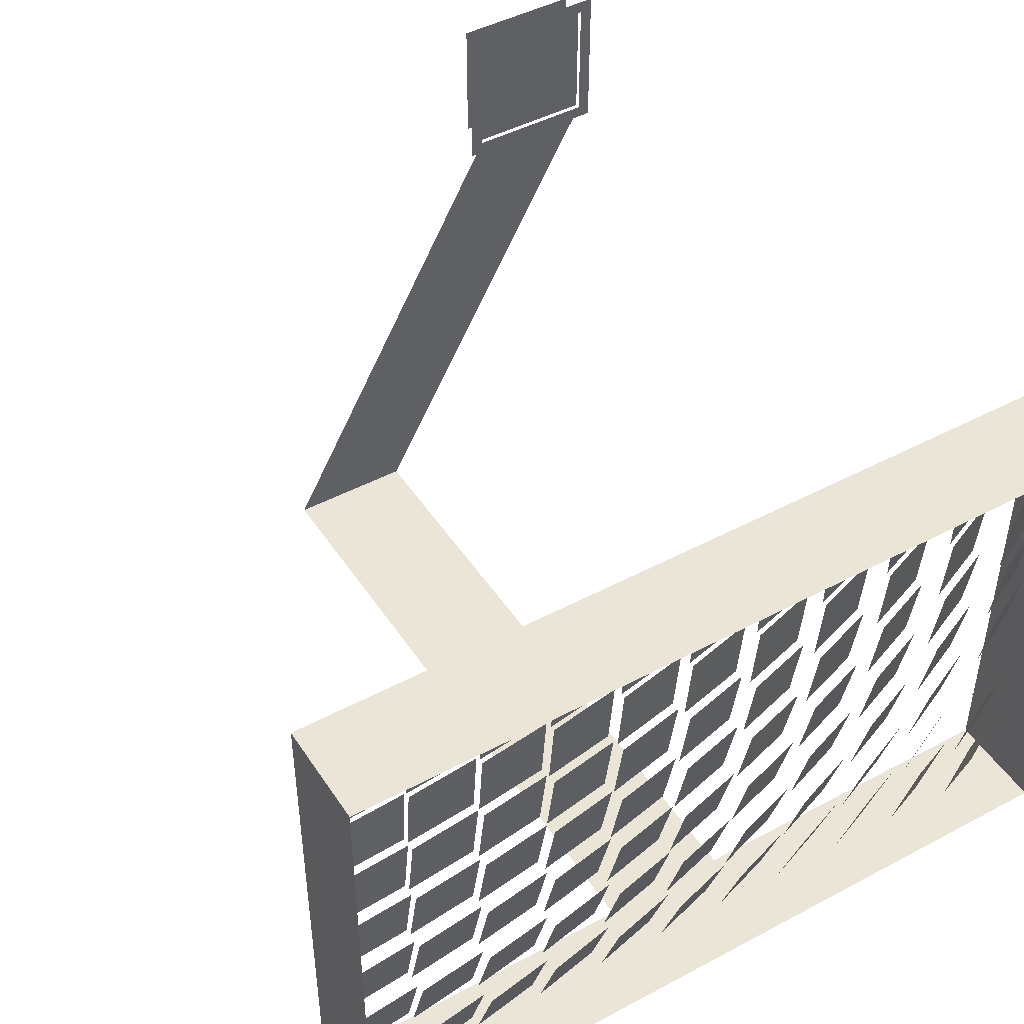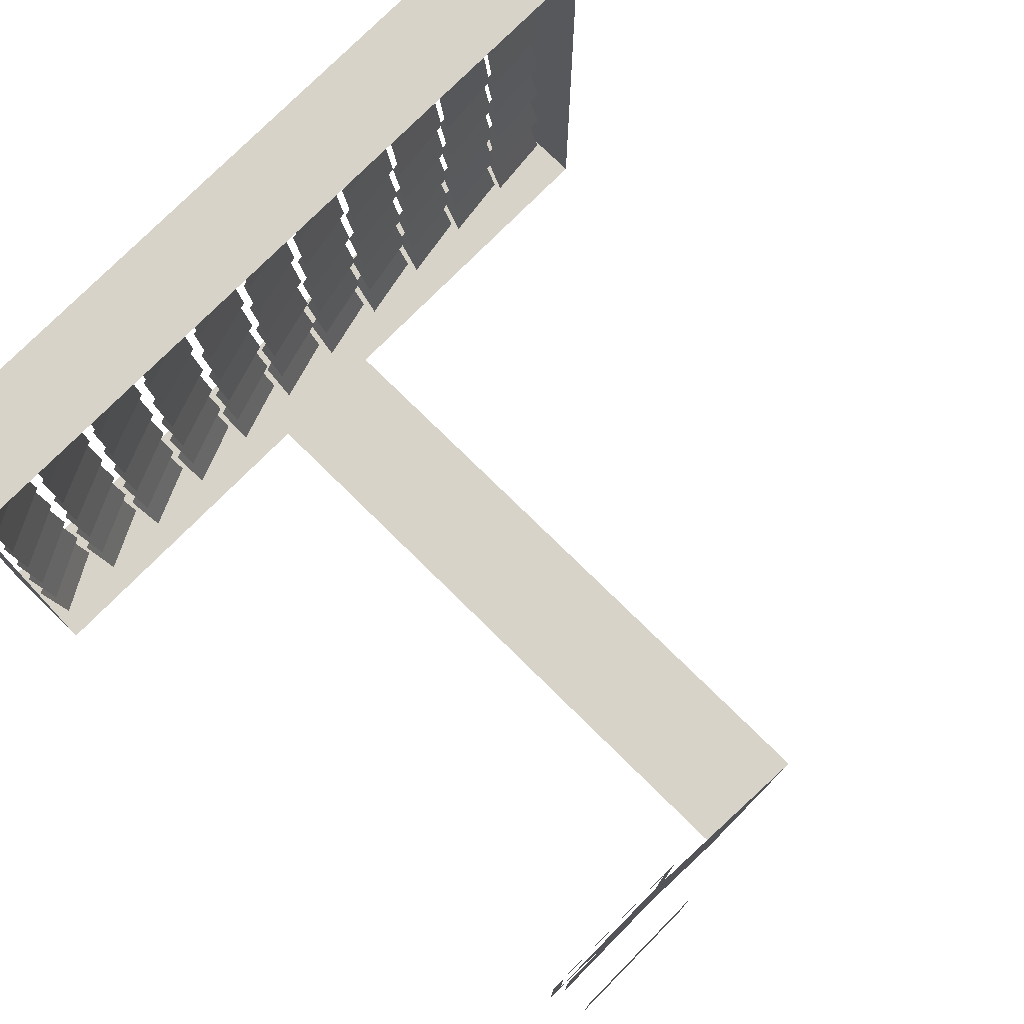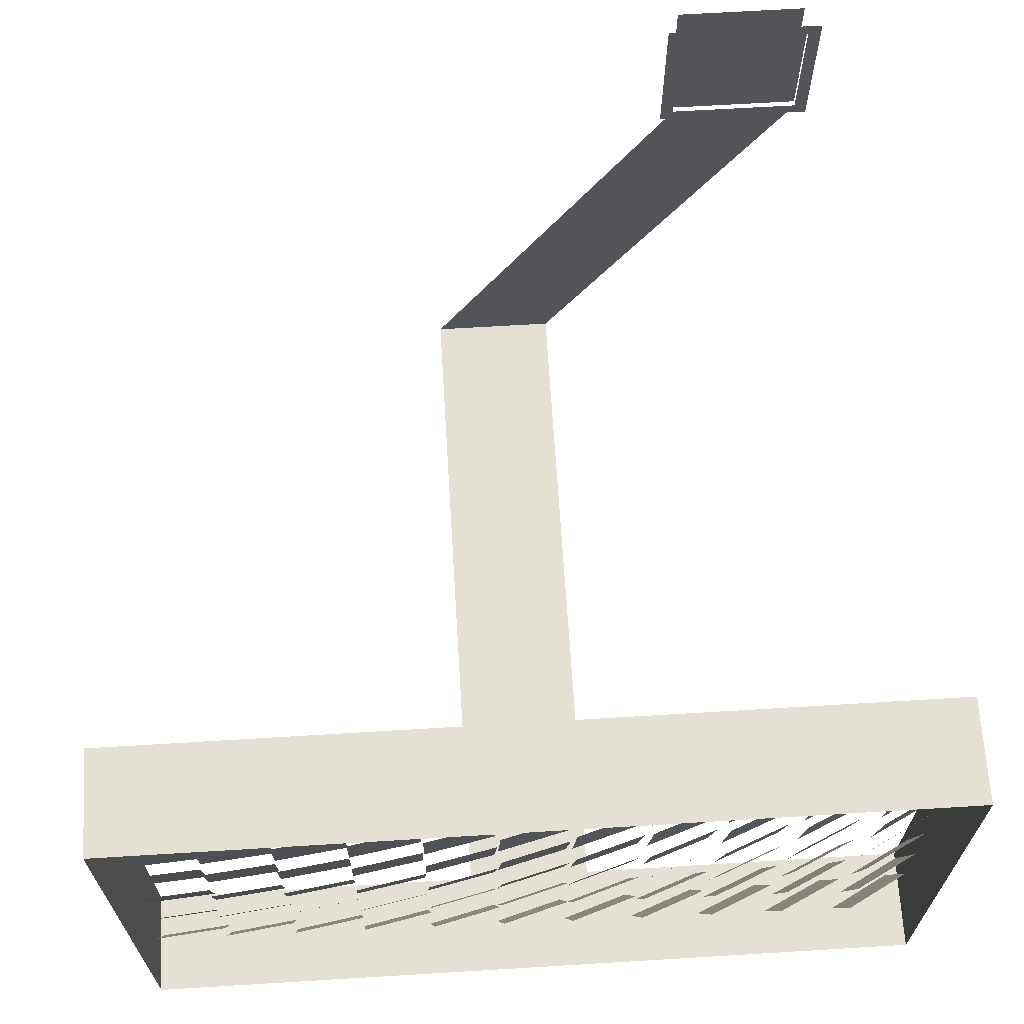
<metadata>
{"format":"obj","ext":"obj","renderer":"f3d","projection":"perspective","resolution":1024,"background":"white","views":[{"elev":45.9,"azim":-31.4,"up":"+Z"},{"elev":75.8,"azim":134.6,"up":"+Z"},{"elev":66.1,"azim":-3.5,"up":"+Z"}]}
</metadata>
<code>
g absorber_support_vertical
v 0.125 0.25 -0.506
v -0.125 -5.722e-08 -0.506
v 0.125 -5.722e-08 -0.506
v -0.125 0.25 -0.506
v 0.125 0.5 -0.506
v -0.125 0.5 -0.506
v 0.125 0.75 -0.506
v -0.125 0.75 -0.506
v 0.125 1 -0.506
v -0.125 1 -0.506
v 0.125 1.25 -0.506
v -0.125 1.25 -0.506
v 0.125 1.44 -0.506
v -0.125 1.44 -0.506
f 1 2 3
f 1 4 2
f 5 4 1
f 5 6 4
f 7 6 5
f 7 8 6
f 9 8 7
f 9 10 8
f 11 10 9
f 11 12 10
f 13 12 11
f 13 14 12
g mirrors_housing_side_z_neg
v -0.59 0.1 -0.506
v -0.79 -0.1 -0.506
v -0.59 -0.1 -0.506
v -0.79 0.1 -0.506
v -0.39 0.1 -0.506
v -0.39 -0.1 -0.506
v -0.19 0.1 -0.506
v -0.19 -0.1 -0.506
v 0.01 0.1 -0.506
v 0.01 -0.1 -0.506
v 0.21 0.1 -0.506
v 0.21 -0.1 -0.506
v 0.41 0.1 -0.506
v 0.41 -0.1 -0.506
v 0.61 0.1 -0.506
v 0.61 -0.1 -0.506
v 0.79 0.1 -0.506
v 0.79 -0.1 -0.506
f 15 16 17
f 15 18 16
f 19 17 20
f 19 15 17
f 21 20 22
f 21 19 20
f 23 22 24
f 23 21 22
f 25 24 26
f 25 23 24
f 27 26 28
f 27 25 26
f 29 28 30
f 29 27 28
f 31 30 32
f 31 29 30
g reflector45.so_facet.facet
v 0.2135 0.005614 -0.07376
v 0.0705 -0.005614 -0.2102
v 0.2043 0.03548 -0.2102
v 0.07967 -0.03548 -0.07376
f 33 34 35
f 33 36 34
g reflector71.so_facet.facet
v 0.7812 0.01529 -0.3589
v 0.6388 -0.01529 -0.4931
v 0.7625 0.05045 -0.4931
v 0.6575 -0.05045 -0.3589
f 37 38 39
f 37 40 38
g reflector76.so_facet.facet
v 0.7749 0.02665 0.3538
v 0.6451 -0.02665 0.2142
v 0.7703 0.03599 0.2142
v 0.6497 -0.03599 0.3538
f 41 42 43
f 41 44 42
g absorber_support_horizontal
v 0.4531 1.44 0.07208
v -0.125 1.44 -0.506
v 0.125 1.44 -0.506
v 0.5507 1.44 0.244
v 0.3007 1.44 0.244
v 0.625 1.44 0.375
v 0.3475 1.44 0.3265
v 0.375 1.44 0.375
f 45 46 47
f 45 48 49
f 45 49 46
f 50 51 49
f 50 49 48
f 50 52 51
g reflector9.so_facet.facet
v -0.4964 -0.009657 -0.2164
v -0.6396 0.009657 -0.3516
v -0.5006 0.02621 -0.3516
v -0.6354 -0.02621 -0.2164
f 53 54 55
f 53 56 54
g reflector3.so_facet.facet
v -0.6391 -0.009485 -0.07361
v -0.7809 0.009485 -0.2104
v -0.6414 0.02025 -0.2104
v -0.7786 -0.02025 -0.07361
f 57 58 59
f 57 60 58
g reflector16.so_facet.facet
v -0.354 -0.007486 -0.2164
v -0.498 0.007486 -0.3516
v -0.3596 0.02866 -0.3516
v -0.4924 -0.02866 -0.2164
f 61 62 63
f 61 64 62
g reflector33.so_facet.facet
v -0.07158 0.004893 0.2114
v -0.2124 -0.004893 0.07259
v -0.07517 0.02271 0.07259
v -0.2088 -0.02271 0.2114
f 65 66 67
f 65 68 66
g absorber
v 0.625 1.5 0.625
v 0.375 1.5 0.375
v 0.625 1.5 0.375
v 0.375 1.5 0.625
f 69 70 71
f 69 72 70
g reflector36.so_facet.facet
v 0.07314 -0.001275 -0.3593
v -0.07314 0.001275 -0.4927
v 0.06151 0.0396 -0.4927
v -0.06151 -0.0396 -0.3593
f 73 74 75
f 73 76 74
g reflector39.so_facet.facet
v 0.07093 0.004966 0.06888
v -0.07093 -0.004966 -0.06888
v 0.06483 0.0292 -0.06888
v -0.06483 -0.0292 0.06888
f 77 78 79
f 77 80 78
g reflector67.so_facet.facet
v 0.6367 0.01798 0.06897
v 0.4993 -0.01798 -0.06897
v 0.6268 0.03982 -0.06897
v 0.5092 -0.03982 0.06897
f 81 82 83
f 81 84 82
g reflector51.so_facet.facet
v 0.3561 0.006803 -0.2165
v 0.2119 -0.006803 -0.3515
v 0.3434 0.04131 -0.3515
v 0.2246 -0.04131 -0.2165
f 85 86 87
f 85 88 86
g reflector54.so_facet.facet
v 0.3532 0.01399 0.2114
v 0.2148 -0.01399 0.07259
v 0.3474 0.03111 0.07259
v 0.2206 -0.03111 0.2114
f 89 90 91
f 89 92 90
g reflector22.so_facet.facet
v -0.2112 -0.006826 -0.3593
v -0.3568 0.006826 -0.4927
v -0.2196 0.03462 -0.4927
v -0.3484 -0.03462 -0.3593
f 93 94 95
f 93 96 94
g reflector27.so_facet.facet
v -0.214 0.00536 0.3538
v -0.354 -0.00536 0.2142
v -0.2157 0.01623 0.2142
v -0.3523 -0.01623 0.3538
f 97 98 99
f 97 100 98
g reflector74.so_facet.facet
v 0.7777 0.02133 0.06901
v 0.6423 -0.02133 -0.06901
v 0.7671 0.04219 -0.06901
v 0.6529 -0.04219 0.06901
f 101 102 103
f 101 104 102
g reflector46.so_facet.facet
v 0.2126 0.008031 0.06888
v 0.07135 -0.008031 -0.06888
v 0.2055 0.03194 -0.06888
v 0.07847 -0.03194 0.06888
f 105 106 107
f 105 108 106
g reflector43.so_facet.facet
v 0.2151 0.001815 -0.3593
v 0.06889 -0.001815 -0.4927
v 0.2019 0.04202 -0.4927
v 0.08215 -0.04202 -0.3593
f 109 110 111
f 109 112 110
g reflector49.so_facet.facet
v 0.2099 0.01722 0.496
v 0.07412 -0.01722 0.356
v 0.2088 0.02092 0.356
v 0.07517 -0.02092 0.496
f 113 114 115
f 113 116 114
g reflector15.so_facet.facet
v -0.3535 -0.009251 -0.3592
v -0.4985 0.009251 -0.4928
v -0.3604 0.03214 -0.4928
v -0.4916 -0.03214 -0.3592
f 117 118 119
f 117 120 118
g reflector5.so_facet.facet
v -0.6396 -0.004323 0.2115
v -0.7804 0.004323 0.07253
v -0.6407 0.01285 0.07253
v -0.7793 -0.01285 0.2115
f 121 122 123
f 121 124 122
g reflector10.so_facet.facet
v -0.4968 -0.007548 -0.07366
v -0.6392 0.007548 -0.2103
v -0.5 0.02258 -0.2103
v -0.636 -0.02258 -0.07366
f 125 126 127
f 125 128 126
g reflector31.so_facet.facet
v -0.07028 -0.0003395 -0.07377
v -0.2137 0.0003395 -0.2102
v -0.07694 0.03019 -0.2102
v -0.2071 -0.03019 -0.07377
f 129 130 131
f 129 132 130
g reflector34.so_facet.facet
v -0.07224 0.008007 0.3538
v -0.2118 -0.008007 0.2142
v -0.07437 0.01891 0.2142
v -0.2096 -0.01891 0.3538
f 133 134 135
f 133 136 134
g reflector61.so_facet.facet
v 0.4944 0.01728 0.2114
v 0.3576 -0.01728 0.07257
v 0.4879 0.03389 0.07257
v 0.3641 -0.03389 0.2114
f 137 138 139
f 137 140 138
g reflector64.so_facet.facet
v 0.6399 0.01187 -0.359
v 0.4961 -0.01187 -0.493
v 0.6223 0.04859 -0.493
v 0.5137 -0.04859 -0.359
f 141 142 143
f 141 144 142
g reflector59.so_facet.facet
v 0.4966 0.01223 -0.07369
v 0.3554 -0.01223 -0.2103
v 0.4851 0.04056 -0.2103
v 0.3669 -0.04056 -0.07369
f 145 146 147
f 145 148 146
g reflector53.so_facet.facet
v 0.3542 0.01126 0.0689
v 0.2138 -0.01126 -0.0689
v 0.3461 0.03465 -0.0689
v 0.2219 -0.03465 0.0689
f 149 150 151
f 149 152 150
g reflector56.so_facet.facet
v 0.351 0.02031 0.496
v 0.217 -0.02031 0.356
v 0.3498 0.02393 0.356
v 0.2182 -0.02393 0.496
f 153 154 155
f 153 156 154
g reflector24.so_facet.facet
v -0.2124 -0.002982 -0.07374
v -0.3556 0.002982 -0.2103
v -0.2178 0.02757 -0.2103
v -0.3502 -0.02757 -0.07374
f 157 158 159
f 157 160 158
g reflector29.so_facet.facet
v -0.06897 -0.004163 -0.3593
v -0.215 0.004163 -0.4927
v -0.07897 0.03712 -0.4927
v -0.205 -0.03712 -0.3593
f 161 162 163
f 161 164 162
g mirrors_housing_side_z_pos
v -0.59 0.1 0.506
v -0.79 -0.1 0.506
v -0.59 -0.1 0.506
v -0.79 0.1 0.506
v -0.39 0.1 0.506
v -0.39 -0.1 0.506
v -0.19 0.1 0.506
v -0.19 -0.1 0.506
v 0.01 0.1 0.506
v 0.01 -0.1 0.506
v 0.21 0.1 0.506
v 0.21 -0.1 0.506
v 0.41 0.1 0.506
v 0.41 -0.1 0.506
v 0.61 0.1 0.506
v 0.61 -0.1 0.506
v 0.79 0.1 0.506
v 0.79 -0.1 0.506
f 165 166 167
f 165 168 166
f 169 167 170
f 169 165 167
f 171 170 172
f 171 169 170
f 173 172 174
f 173 171 172
f 175 174 176
f 175 173 174
f 177 176 178
f 177 175 176
f 179 178 180
f 179 177 178
f 181 180 182
f 181 179 180
g reflector77.so_facet.facet
v 0.7735 0.02962 0.496
v 0.6465 -0.02962 0.356
v 0.7718 0.03284 0.356
v 0.6482 -0.03284 0.496
f 183 184 185
f 183 186 184
g reflector72.so_facet.facet
v 0.7801 0.01703 -0.2162
v 0.6399 -0.01703 -0.3518
v 0.764 0.04788 -0.3518
v 0.656 -0.04788 -0.2162
f 187 188 189
f 187 190 188
g reflector44.so_facet.facet
v 0.2143 0.003545 -0.2165
v 0.06968 -0.003545 -0.3515
v 0.2031 0.03885 -0.3515
v 0.0809 -0.03885 -0.2165
f 191 192 193
f 191 194 192
g reflector41.so_facet.facet
v 0.06938 0.01085 0.3538
v -0.06938 -0.01085 0.2142
v 0.06678 0.0217 0.2142
v -0.06678 -0.0217 0.3538
f 195 196 197
f 195 198 196
g mirrors_housing_side_x_pos
v 0.79 0.1 0.306
v 0.79 -0.1 0.506
v 0.79 -0.1 0.306
v 0.79 0.1 0.506
v 0.79 0.1 0.106
v 0.79 -0.1 0.106
v 0.79 0.1 -0.094
v 0.79 -0.1 -0.094
v 0.79 0.1 -0.294
v 0.79 -0.1 -0.294
v 0.79 0.1 -0.494
v 0.79 -0.1 -0.494
v 0.79 0.1 -0.506
v 0.79 -0.1 -0.506
f 199 200 201
f 199 202 200
f 203 201 204
f 203 199 201
f 205 204 206
f 205 203 204
f 207 206 208
f 207 205 206
f 209 208 210
f 209 207 208
f 211 210 212
f 211 209 210
g reflector8.so_facet.facet
v -0.4959 -0.01144 -0.3591
v -0.6401 0.01144 -0.4929
v -0.5013 0.02971 -0.4929
v -0.6347 -0.02971 -0.3591
f 213 214 215
f 213 216 214
g reflector18.so_facet.facet
v -0.355 -0.002939 0.06893
v -0.497 0.002939 -0.06893
v -0.3582 0.02129 -0.06893
v -0.4938 -0.02129 0.06893
f 217 218 219
f 217 220 218
g reflector17.so_facet.facet
v -0.3545 -0.005384 -0.07371
v -0.4975 0.005384 -0.2103
v -0.3588 0.02503 -0.2103
v -0.4932 -0.02503 -0.07371
f 221 222 223
f 221 224 222
g reflector7.so_facet.facet
v -0.64 0.00195 0.496
v -0.78 -0.00195 0.356
v -0.6402 0.005556 0.356
v -0.7798 -0.005556 0.496
f 225 226 227
f 225 228 226
g reflector12.so_facet.facet
v -0.4975 -0.00235 0.2114
v -0.6385 0.00235 0.07255
v -0.4991 0.0151 0.07255
v -0.6369 -0.0151 0.2114
f 229 230 231
f 229 232 230
g reflector37.so_facet.facet
v 0.07242 0.0004567 -0.2165
v -0.07242 -0.0004567 -0.3515
v 0.06266 0.03631 -0.3515
v -0.06266 -0.03631 -0.2165
f 233 234 235
f 233 236 234
g reflector2.so_facet.facet
v -0.6387 -0.0116 -0.2163
v -0.7813 0.0116 -0.3517
v -0.6418 0.02386 -0.3517
v -0.7782 -0.02386 -0.2163
f 237 238 239
f 237 240 238
g reflector63.so_facet.facet
v 0.492 0.02345 0.496
v 0.36 -0.02345 0.356
v 0.4906 0.02696 0.356
v 0.3614 -0.02696 0.496
f 241 242 243
f 241 244 242
g reflector66.so_facet.facet
v 0.6379 0.01564 -0.07363
v 0.4981 -0.01564 -0.2104
v 0.6253 0.04292 -0.2104
v 0.5107 -0.04292 -0.07363
f 245 246 247
f 245 248 246
g reflector69.so_facet.facet
v 0.6342 0.02348 0.3538
v 0.5018 -0.02348 0.2142
v 0.6298 0.03327 0.2142
v 0.5062 -0.03327 0.3538
f 249 250 251
f 249 252 250
g absorber_housing
v 0.65 1.44 0.65
v 0.625 1.44 0.625
v 0.625 1.44 0.375
v 0.375 1.44 0.375
v 0.35 1.44 0.35
v 0.65 1.44 0.35
v 0.375 1.44 0.625
v 0.35 1.44 0.65
f 253 254 255
f 255 256 257
f 255 257 258
f 253 255 258
f 259 254 253
f 259 253 260
f 256 259 260
f 256 260 257
g reflector55.so_facet.facet
v 0.3521 0.01702 0.3538
v 0.2159 -0.01702 0.2142
v 0.3486 0.02751 0.2142
v 0.2194 -0.02751 0.3538
f 261 262 263
f 261 264 262
g reflector21.so_facet.facet
v -0.3563 0.006278 0.496
v -0.4957 -0.006278 0.356
v -0.3567 0.009997 0.356
v -0.4953 -0.009997 0.496
f 265 266 267
f 265 268 266
g reflector26.so_facet.facet
v -0.2135 0.002253 0.2114
v -0.3545 -0.002253 0.07258
v -0.2163 0.02004 0.07258
v -0.3517 -0.02004 0.2114
f 269 270 271
f 269 272 270
g reflector75.so_facet.facet
v 0.7764 0.02387 0.2115
v 0.6436 -0.02387 0.07252
v 0.7687 0.03913 0.07252
v 0.6513 -0.03913 0.2115
f 273 274 275
f 273 276 274
g reflector70.so_facet.facet
v 0.6328 0.02657 0.496
v 0.5032 -0.02657 0.356
v 0.6313 0.02995 0.356
v 0.5047 -0.02995 0.496
f 277 278 279
f 277 280 278
g reflector42.so_facet.facet
v 0.06856 0.01423 0.496
v -0.06856 -0.01423 0.356
v 0.06768 0.01798 0.356
v -0.06768 -0.01798 0.496
f 281 282 283
f 281 284 282
g reflector48.so_facet.facet
v 0.2108 0.01387 0.3538
v 0.07316 -0.01387 0.2142
v 0.2078 0.02459 0.2142
v 0.07622 -0.02459 0.3538
f 285 286 287
f 285 288 286
g reflector4.so_facet.facet
v -0.6394 -0.007057 0.06899
v -0.7806 0.007057 -0.06899
v -0.641 0.01656 -0.06899
v -0.779 -0.01656 0.06899
f 289 290 291
f 289 292 290
g reflector11.so_facet.facet
v -0.4972 -0.005109 0.06896
v -0.6388 0.005109 -0.06896
v -0.4995 0.01886 -0.06896
v -0.6365 -0.01886 0.06896
f 293 294 295
f 293 296 294
g reflector32.so_facet.facet
v -0.07093 0.002102 0.06888
v -0.2131 -0.002102 -0.06888
v -0.07602 0.02649 -0.06888
v -0.208 -0.02649 0.06888
f 297 298 299
f 297 300 298
g absorber_glazing
v 0.625 1.45 0.625
v 0.375 1.45 0.375
v 0.625 1.45 0.375
v 0.375 1.45 0.625
f 301 302 303
f 301 304 302
g reflector35.so_facet.facet
v -0.07291 0.0114 0.496
v -0.2111 -0.0114 0.356
v -0.07363 0.01516 0.356
v -0.2104 -0.01516 0.496
f 305 306 307
f 305 308 306
g reflector38.so_facet.facet
v 0.07169 0.002533 -0.07377
v -0.07169 -0.002533 -0.2102
v 0.06377 0.03283 -0.2102
v -0.06377 -0.03283 -0.07377
f 309 310 311
f 309 312 310
g reflector60.so_facet.facet
v 0.4955 0.0146 0.06893
v 0.3565 -0.0146 -0.06893
v 0.4865 0.03729 -0.06893
v 0.3655 -0.03729 0.06893
f 313 314 315
f 313 316 314
g reflector50.so_facet.facet
v 0.3569 0.00507 -0.3592
v 0.2111 -0.00507 -0.4928
v 0.3421 0.04435 -0.4928
v 0.2259 -0.04435 -0.3592
f 317 318 319
f 317 320 318
g reflector57.so_facet.facet
v 0.4985 0.008439 -0.3591
v 0.3535 -0.008439 -0.4929
v 0.4822 0.04655 -0.4929
v 0.3698 -0.04655 -0.3591
f 321 322 323
f 321 324 322
g reflector23.so_facet.facet
v -0.2118 -0.005076 -0.2165
v -0.3562 0.005076 -0.3515
v -0.2187 0.03118 -0.3515
v -0.3493 -0.03118 -0.2165
f 325 326 327
f 325 328 326
g reflector28.so_facet.facet
v -0.2145 0.008741 0.496
v -0.3535 -0.008741 0.356
v -0.2151 0.01249 0.356
v -0.3529 -0.01249 0.496
f 329 330 331
f 329 332 330
g reflector73.so_facet.facet
v 0.7789 0.01905 -0.07355
v 0.6411 -0.01905 -0.2104
v 0.7655 0.04511 -0.2104
v 0.6545 -0.04511 -0.07355
f 333 334 335
f 333 336 334
g reflector47.so_facet.facet
v 0.2118 0.01079 0.2114
v 0.07224 -0.01079 0.0726
v 0.2067 0.02829 0.0726
v 0.07732 -0.02829 0.2114
f 337 338 339
f 337 340 338
g reflector40.so_facet.facet
v 0.07017 0.007748 0.2114
v -0.07017 -0.007748 0.0726
v 0.06584 0.02547 0.0726
v -0.06584 -0.02547 0.2114
f 341 342 343
f 341 344 342
g mirrors_housing_side_x_neg
v -0.79 0.1 0.306
v -0.79 -0.1 0.506
v -0.79 -0.1 0.306
v -0.79 0.1 0.506
v -0.79 0.1 0.106
v -0.79 -0.1 0.106
v -0.79 0.1 -0.094
v -0.79 -0.1 -0.094
v -0.79 0.1 -0.294
v -0.79 -0.1 -0.294
v -0.79 0.1 -0.494
v -0.79 -0.1 -0.494
v -0.79 0.1 -0.506
v -0.79 -0.1 -0.506
f 345 346 347
f 345 348 346
f 349 347 350
f 349 345 347
f 351 350 352
f 351 349 350
f 353 352 354
f 353 351 352
f 355 354 356
f 355 353 354
f 357 356 358
f 357 355 356
g reflector1.so_facet.facet
v -0.6383 -0.01339 -0.3591
v -0.7817 0.01339 -0.4929
v -0.6424 0.02736 -0.4929
v -0.7776 -0.02736 -0.3591
f 359 360 361
f 359 362 360
g reflector6.so_facet.facet
v -0.6398 -0.001309 0.3538
v -0.7802 0.001309 0.2142
v -0.6404 0.00916 0.2142
v -0.7796 -0.00916 0.3538
f 363 364 365
f 363 366 364
g reflector13.so_facet.facet
v -0.4978 0.0007046 0.3538
v -0.6382 -0.0007046 0.2142
v -0.4987 0.01135 0.2142
v -0.6373 -0.01135 0.3538
f 367 368 369
f 367 370 368
g reflector14.so_facet.facet
v -0.4981 0.004016 0.496
v -0.6379 -0.004016 0.356
v -0.4984 0.007685 0.356
v -0.6376 -0.007685 0.496
f 371 372 373
f 371 374 372
g reflector19.so_facet.facet
v -0.3554 -0.000161 0.2114
v -0.4966 0.000161 0.07257
v -0.3576 0.0175 0.07257
v -0.4944 -0.0175 0.2114
f 375 376 377
f 375 378 376
g reflector30.so_facet.facet
v -0.06962 -0.002425 -0.2165
v -0.2144 0.002425 -0.3515
v -0.07792 0.03374 -0.3515
v -0.2061 -0.03374 -0.2165
f 379 380 381
f 379 382 380
g reflector62.so_facet.facet
v 0.4932 0.02024 0.3538
v 0.3588 -0.02024 0.2142
v 0.4893 0.03043 0.2142
v 0.3627 -0.03043 0.3538
f 383 384 385
f 383 386 384
g reflector65.so_facet.facet
v 0.6389 0.01361 -0.2163
v 0.4971 -0.01361 -0.3517
v 0.6238 0.04586 -0.3517
v 0.5122 -0.04586 -0.2163
f 387 388 389
f 387 390 388
g reflector58.so_facet.facet
v 0.4976 0.01018 -0.2164
v 0.3544 -0.01018 -0.3516
v 0.4836 0.04366 -0.3516
v 0.3684 -0.04366 -0.2164
f 391 392 393
f 391 394 392
g reflector68.so_facet.facet
v 0.6355 0.02059 0.2114
v 0.5005 -0.02059 0.07255
v 0.6283 0.03658 0.07255
v 0.5077 -0.03658 0.2114
f 395 396 397
f 395 398 396
g reflector52.so_facet.facet
v 0.3551 0.008862 -0.07374
v 0.2129 -0.008862 -0.2103
v 0.3448 0.03807 -0.2103
v 0.2232 -0.03807 -0.07374
f 399 400 401
f 399 402 400
g reflector20.so_facet.facet
v -0.3559 0.002925 0.3538
v -0.4961 -0.002925 0.2142
v -0.3571 0.01371 0.2142
v -0.4949 -0.01371 0.3538
f 403 404 405
f 403 406 404
g reflector25.so_facet.facet
v -0.2129 -0.0005361 0.0689
v -0.3551 0.0005361 -0.0689
v -0.217 0.02384 -0.0689
v -0.351 -0.02384 0.0689
f 407 408 409
f 407 410 408

</code>
